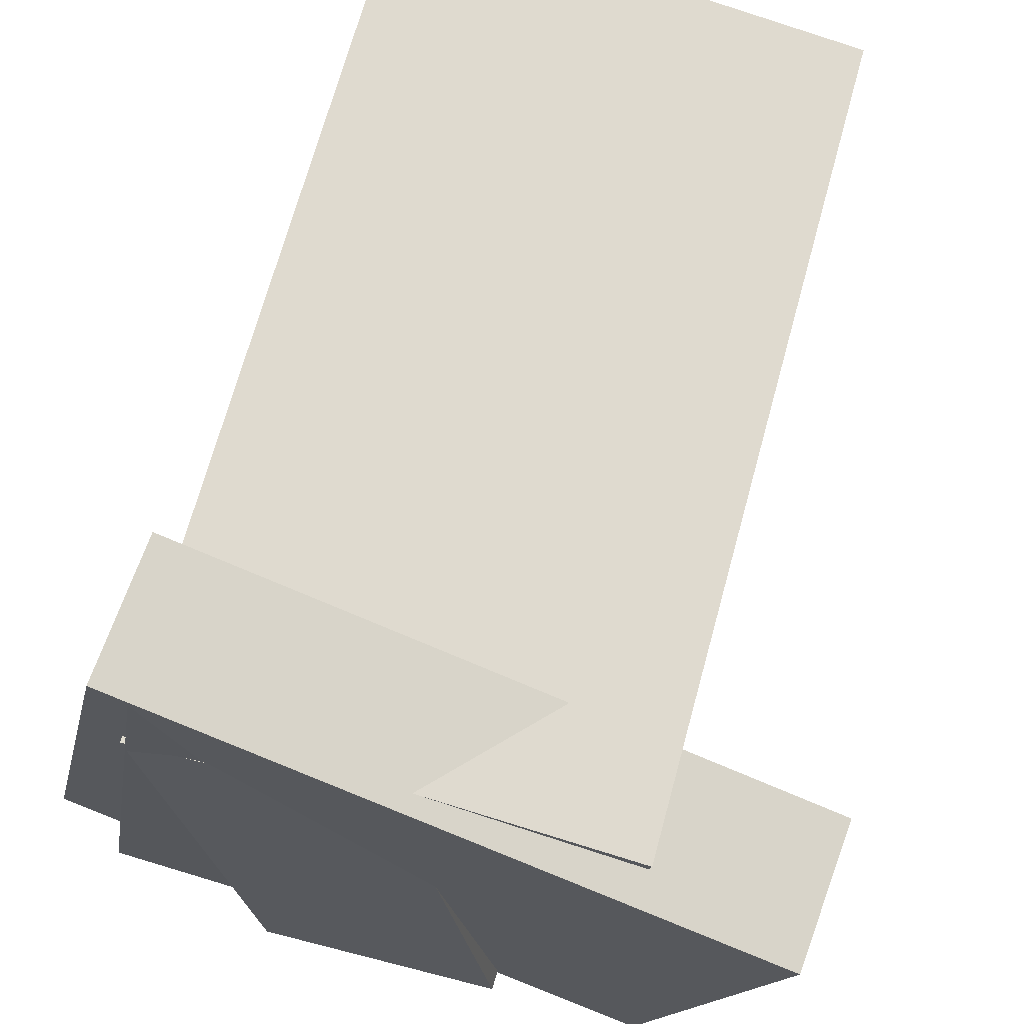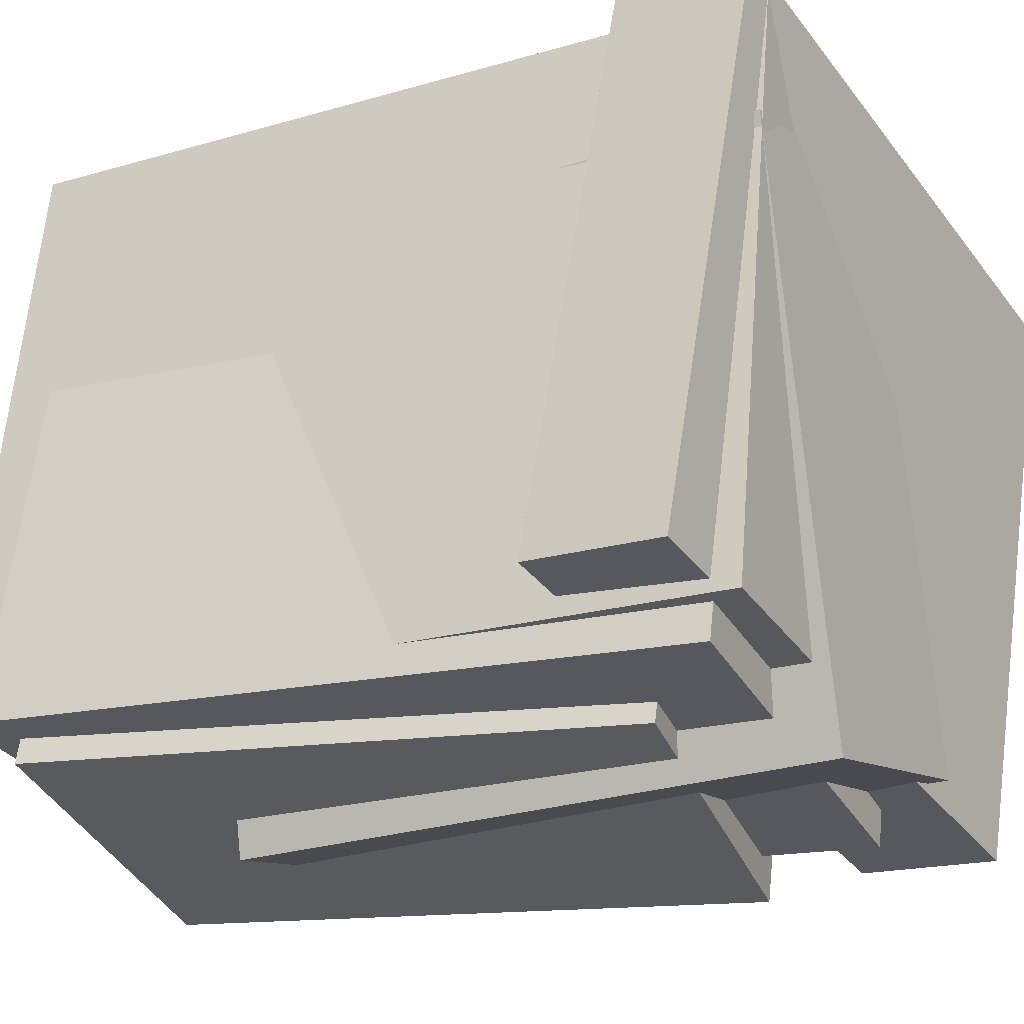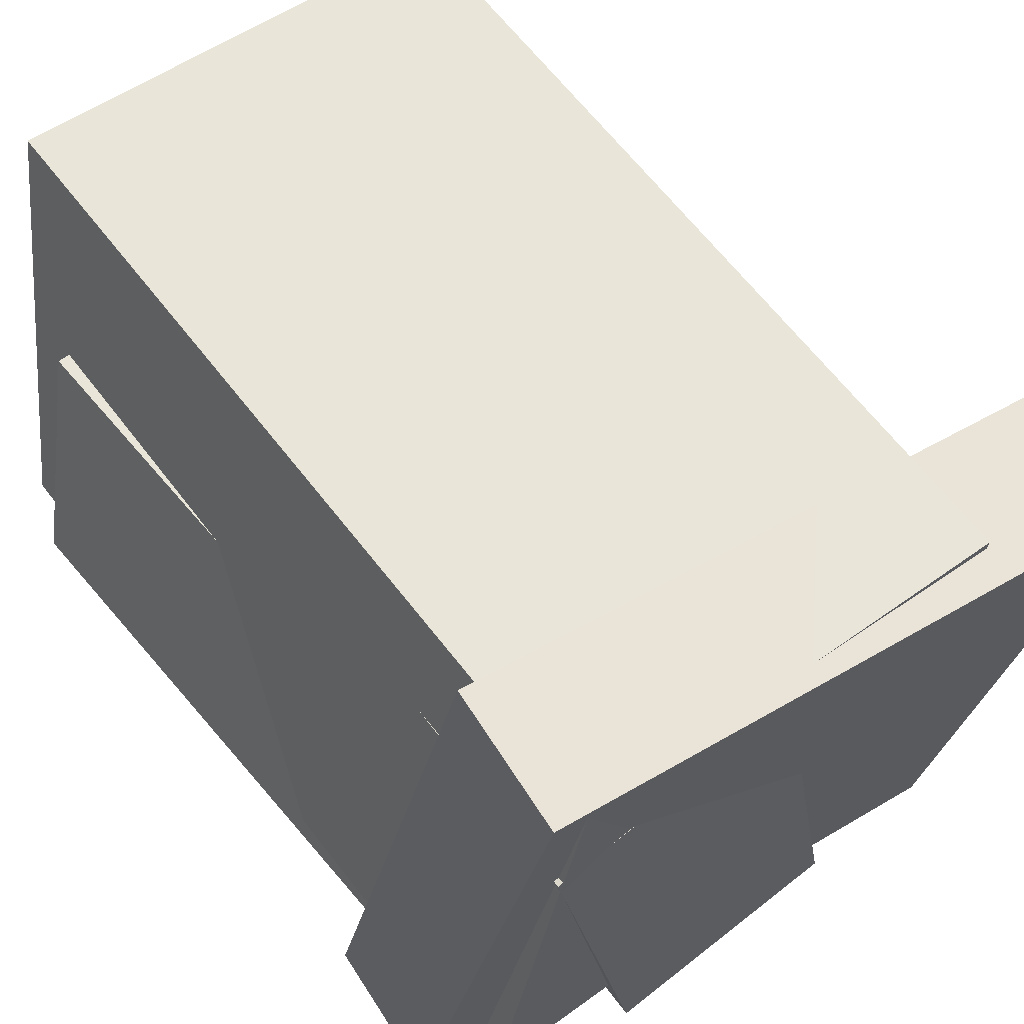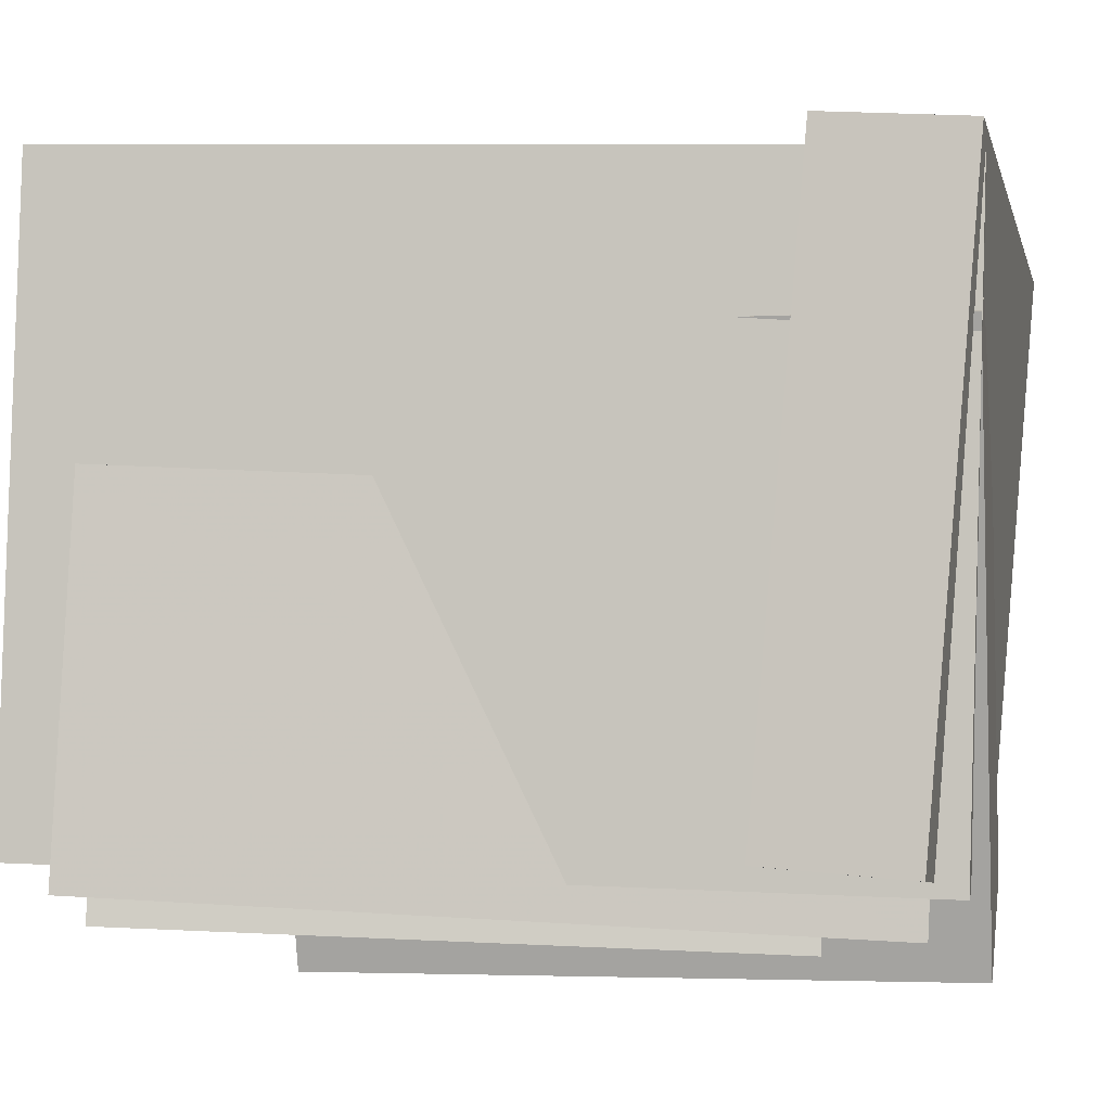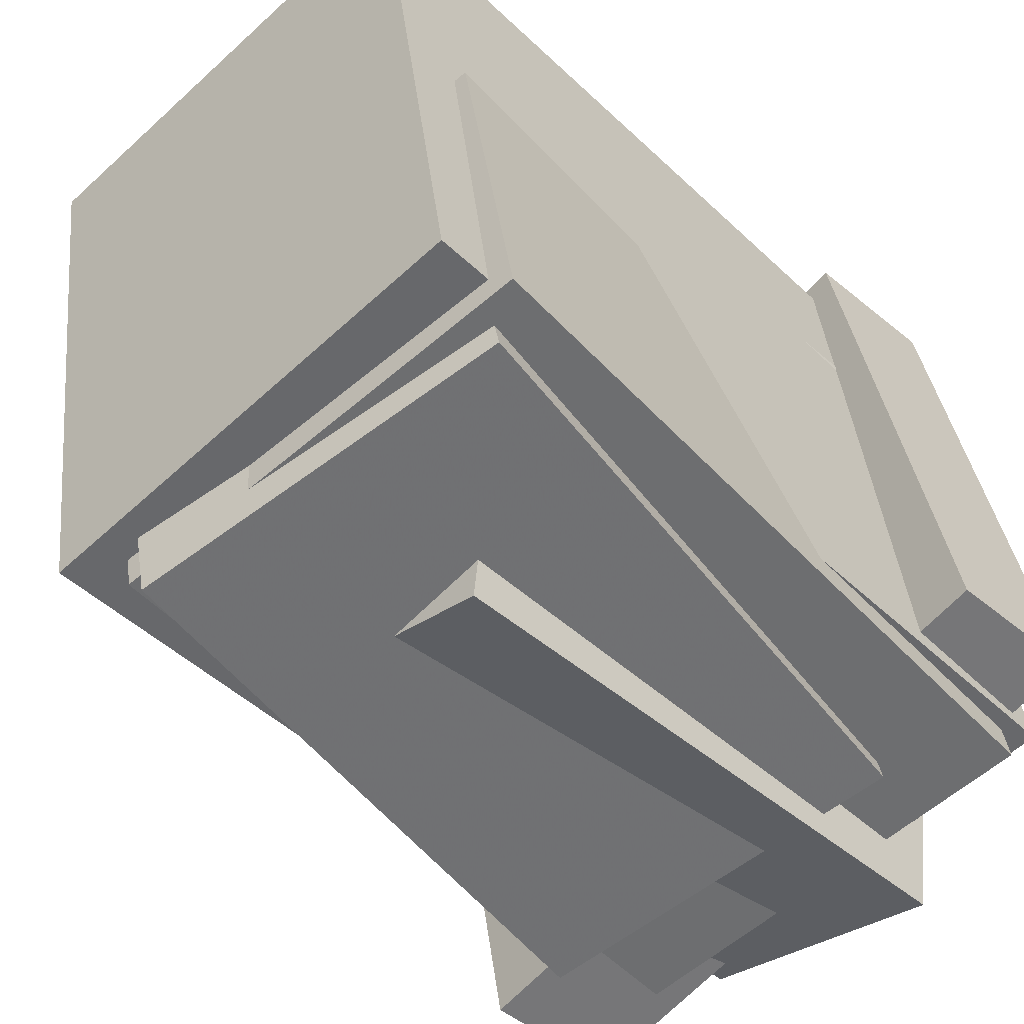
<metadata>
{"format":"obj","ext":"obj","renderer":"f3d","projection":"perspective","resolution":1024,"background":"white","views":[{"elev":68.6,"azim":15.7,"up":"+Z"},{"elev":-20.6,"azim":-61.0,"up":"+Z"},{"elev":64.8,"azim":-37.4,"up":"+Z"},{"elev":5.8,"azim":-80.8,"up":"+Z"},{"elev":-45.7,"azim":-136.8,"up":"+Z"}]}
</metadata>
<code>
v -0.3508 -0.445 -0.2939
v -0.2735 -0.4537 0.1212
v -0.3978 0.4027 -0.2673
v -0.3205 0.394 0.1478
v 0.1431 -0.4147 -0.3852
v 0.2204 -0.4234 0.02988
v 0.09608 0.4329 -0.3587
v 0.1734 0.4242 0.05641
f 1.0 7.0 5.0
f 1.0 3.0 7.0
f 1.0 4.0 3.0
f 1.0 2.0 4.0
f 3.0 8.0 7.0
f 3.0 4.0 8.0
f 5.0 7.0 8.0
f 5.0 8.0 6.0
f 1.0 5.0 6.0
f 1.0 6.0 2.0
f 2.0 6.0 8.0
f 2.0 8.0 4.0
v -0.3601 -0.4834 -0.2493
v -0.2489 -0.4868 0.4559
v -0.3676 0.4678 -0.2435
v -0.2564 0.4644 0.4617
v 0.1686 -0.4787 -0.3327
v 0.2799 -0.4821 0.3725
v 0.1611 0.4725 -0.3269
v 0.2724 0.4691 0.3783
f 9.0 15.0 13.0
f 9.0 11.0 15.0
f 9.0 12.0 11.0
f 9.0 10.0 12.0
f 11.0 16.0 15.0
f 11.0 12.0 16.0
f 13.0 15.0 16.0
f 13.0 16.0 14.0
f 9.0 13.0 14.0
f 9.0 14.0 10.0
f 10.0 14.0 16.0
f 10.0 16.0 12.0
v -0.2687 -0.2267 -0.2692
v -0.1574 -0.1458 0.2138
v -0.2194 0.03252 -0.324
v -0.1081 0.1135 0.159
v 0.07563 -0.3061 -0.3352
v 0.1869 -0.2252 0.1478
v 0.1249 -0.04686 -0.39
v 0.2362 0.03409 0.09298
f 17.0 23.0 21.0
f 17.0 19.0 23.0
f 17.0 20.0 19.0
f 17.0 18.0 20.0
f 19.0 24.0 23.0
f 19.0 20.0 24.0
f 21.0 23.0 24.0
f 21.0 24.0 22.0
f 17.0 21.0 22.0
f 17.0 22.0 18.0
f 18.0 22.0 24.0
f 18.0 24.0 20.0
v -0.2522 -0.3379 -0.3342
v -0.1887 -0.3396 -0.04887
v -0.3579 0.3789 -0.3063
v -0.2944 0.3771 -0.02102
v 0.1641 -0.2729 -0.4264
v 0.2276 -0.2747 -0.1411
v 0.05837 0.4438 -0.3985
v 0.1218 0.4421 -0.1132
f 25.0 31.0 29.0
f 25.0 27.0 31.0
f 25.0 28.0 27.0
f 25.0 26.0 28.0
f 27.0 32.0 31.0
f 27.0 28.0 32.0
f 29.0 31.0 32.0
f 29.0 32.0 30.0
f 25.0 29.0 30.0
f 25.0 30.0 26.0
f 26.0 30.0 32.0
f 26.0 32.0 28.0
v -0.4386 -0.4447 -0.2163
v -0.2877 -0.4847 0.4811
v -0.426 -0.2789 -0.2095
v -0.2751 -0.3189 0.4879
v 0.2958 -0.494 -0.378
v 0.4467 -0.534 0.3193
v 0.3084 -0.3282 -0.3713
v 0.4593 -0.3682 0.3261
f 33.0 39.0 37.0
f 33.0 35.0 39.0
f 33.0 36.0 35.0
f 33.0 34.0 36.0
f 35.0 40.0 39.0
f 35.0 36.0 40.0
f 37.0 39.0 40.0
f 37.0 40.0 38.0
f 33.0 37.0 38.0
f 33.0 38.0 34.0
f 34.0 38.0 40.0
f 34.0 40.0 36.0
v -0.1751 -0.5037 -0.3735
v -0.2795 -0.4852 0.299
v -0.1667 0.2125 -0.3919
v -0.2711 0.2311 0.2806
v 0.1188 -0.506 -0.3278
v 0.01432 -0.4875 0.3447
v 0.1272 0.2102 -0.3462
v 0.02276 0.2288 0.3263
f 41.0 47.0 45.0
f 41.0 43.0 47.0
f 41.0 44.0 43.0
f 41.0 42.0 44.0
f 43.0 48.0 47.0
f 43.0 44.0 48.0
f 45.0 47.0 48.0
f 45.0 48.0 46.0
f 41.0 45.0 46.0
f 41.0 46.0 42.0
f 42.0 46.0 48.0
f 42.0 48.0 44.0

</code>
